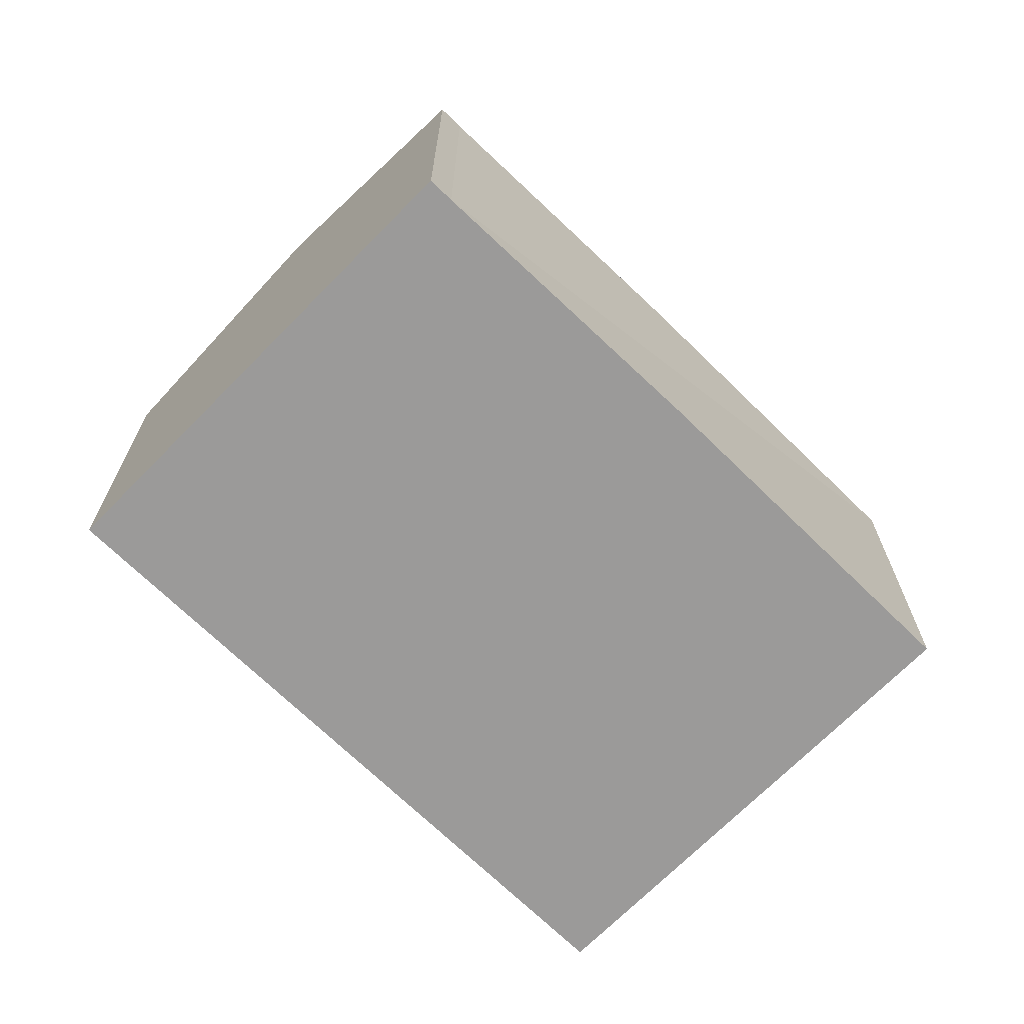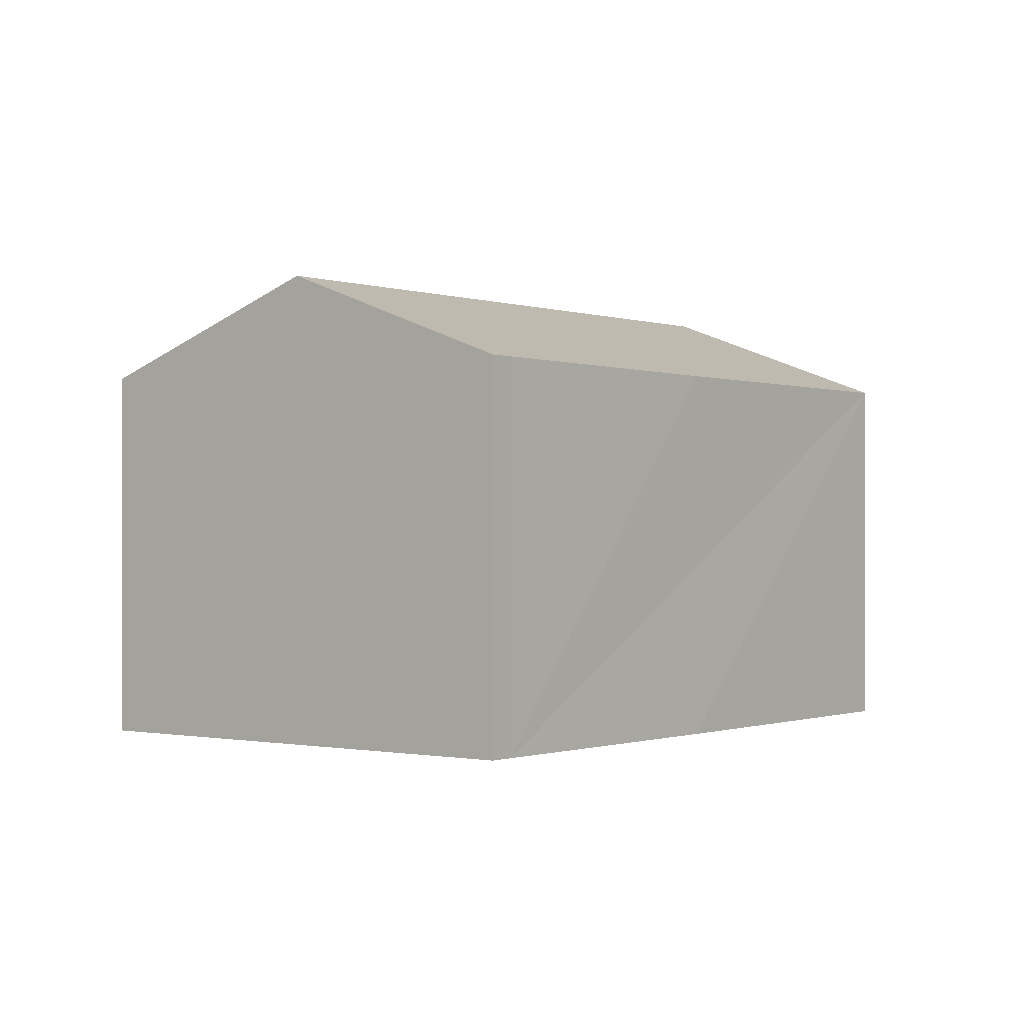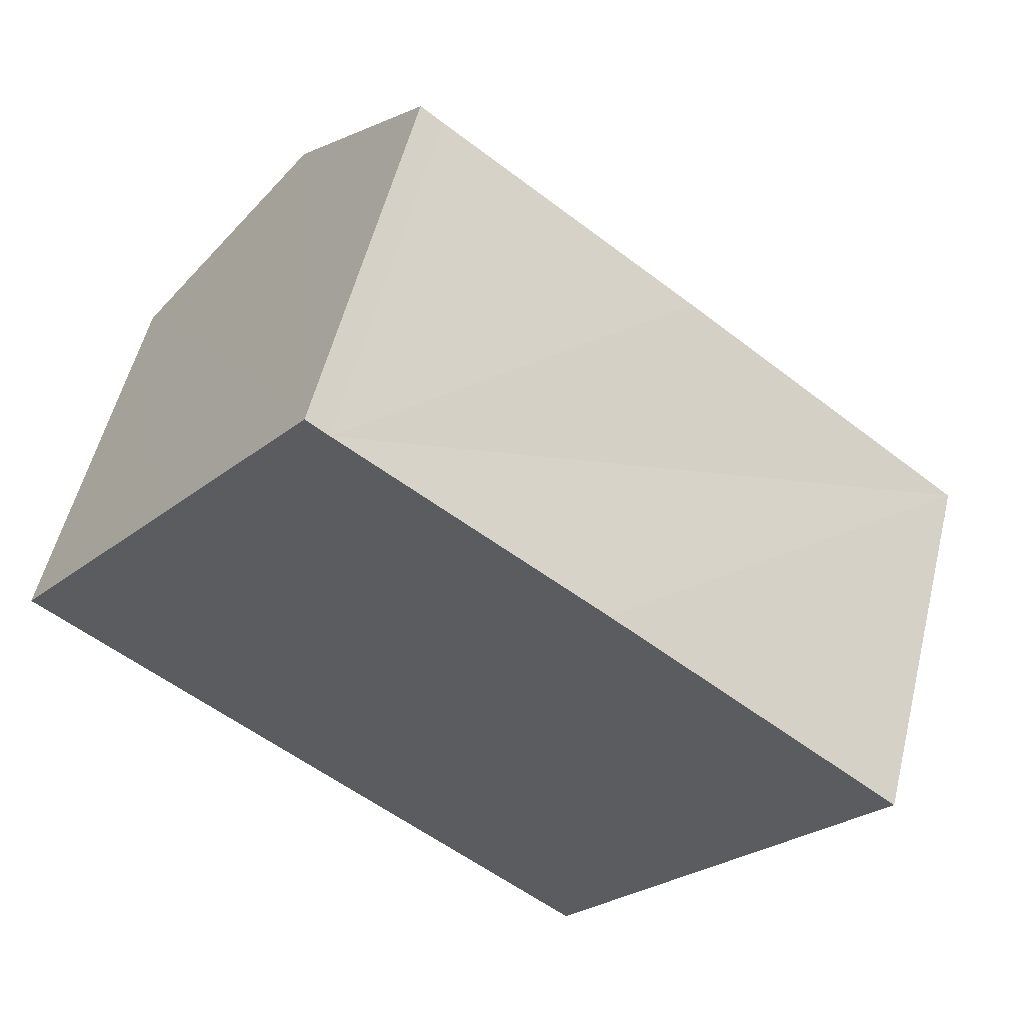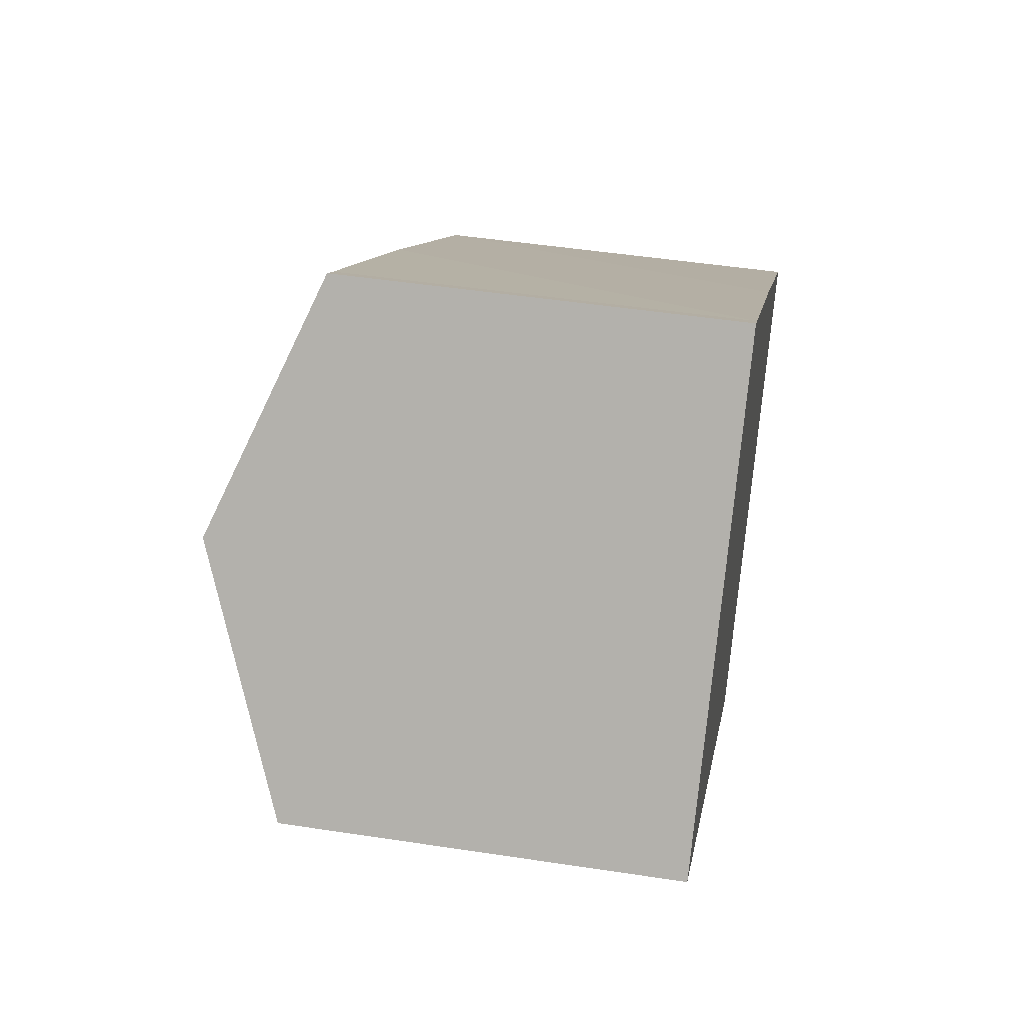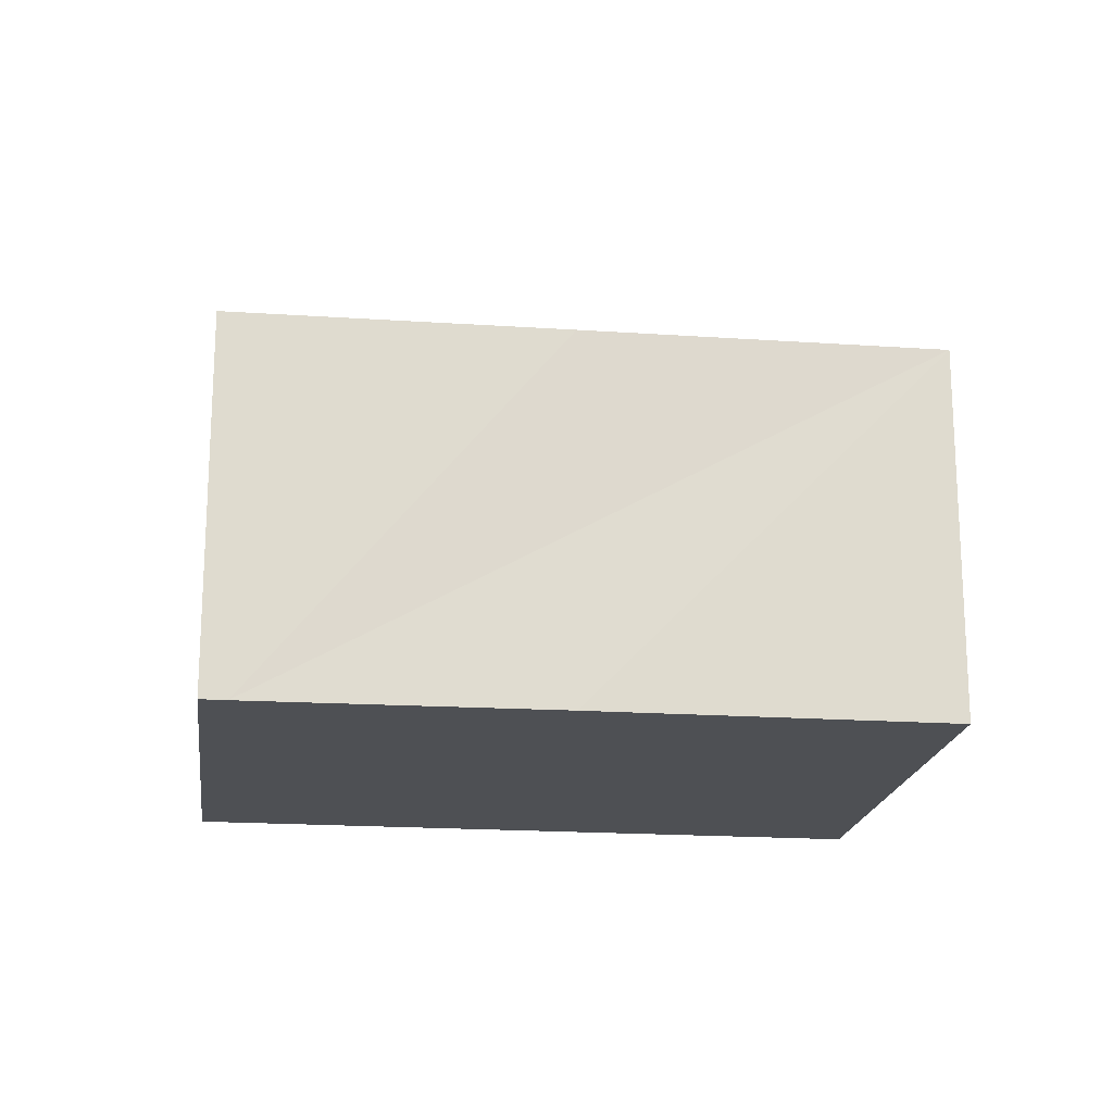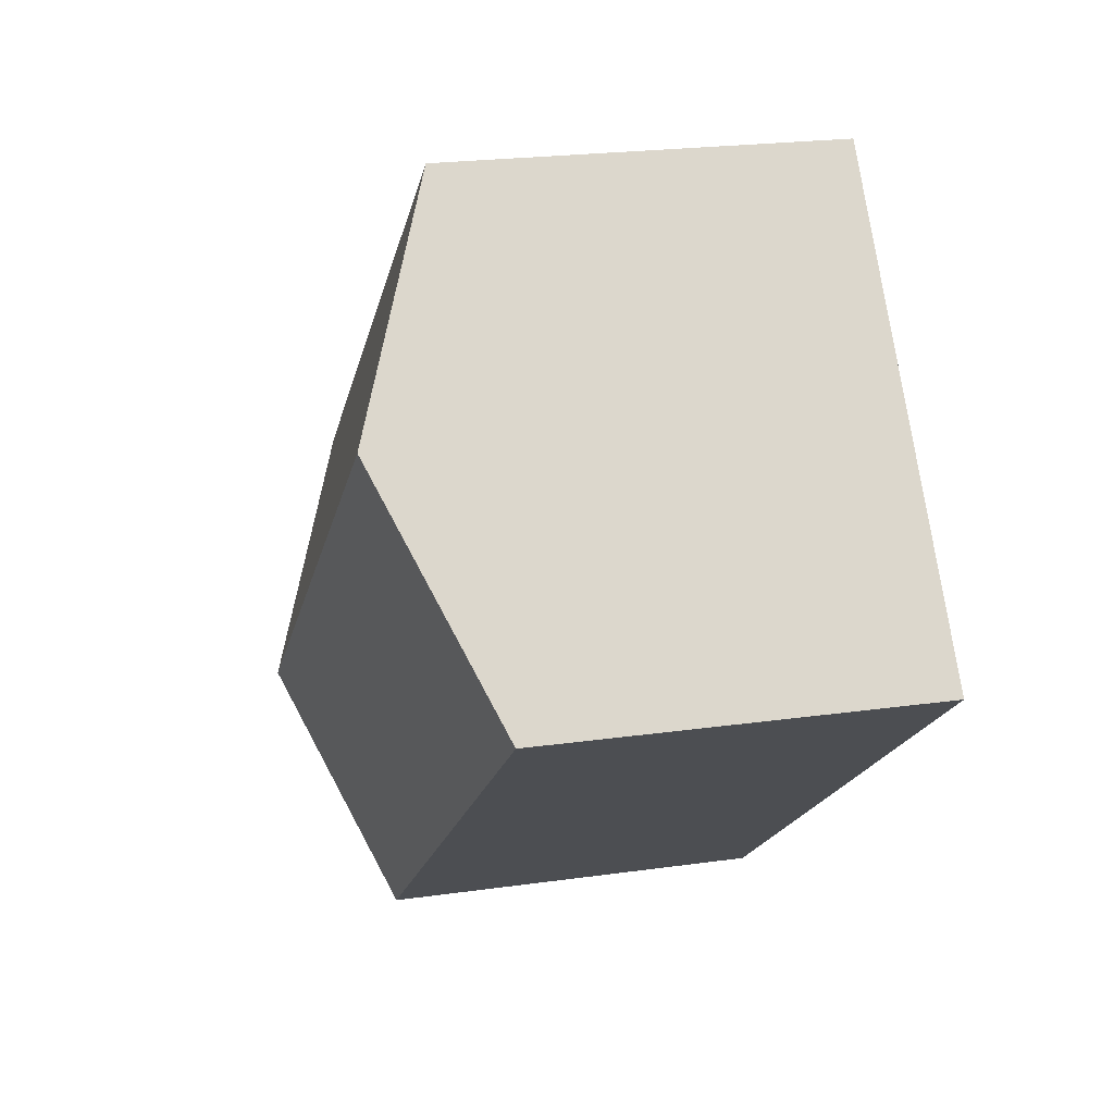
<metadata>
{"format":"obj","ext":"obj","renderer":"f3d","projection":"perspective","resolution":1024,"background":"white","views":[{"elev":-69.5,"azim":-6.1,"up":"+Y"},{"elev":-0.4,"azim":-14.1,"up":"+Y"},{"elev":54.8,"azim":13.8,"up":"+Z"},{"elev":47.6,"azim":-80.2,"up":"+Z"},{"elev":-18.8,"azim":30.9,"up":"+Y"},{"elev":22.0,"azim":-104.0,"up":"+Z"}]}
</metadata>
<code>
v  14.19 9.332 -4.77
v  11.61 7.487 3.733
v  17.33 7.487 -0.797
v  3.141 9.332 3.97
v  6.64 7.526 7.526
v  6.219 7.526 7.86
v  0 7.489 4.586e-16
v  11.05 7.489 -8.74
v  6.219 -4.813e-16 7.86
v  6.64 -4.608e-16 7.526
v  11.61 -2.286e-16 3.733
v  17.33 4.88e-17 -0.797
v  11.05 5.352e-16 -8.74
v  14.19 2.921e-16 -4.77
v  0 0 0
v  3.141 -2.431e-16 3.97
g defaultobject
f 1 2 3
f 2 1 4
f 2 4 5
f 5 4 6
f 7 1 8
f 1 7 4
f 9 5 6
f 5 9 10
f 10 2 5
f 2 10 3
f 3 10 11
f 3 11 12
f 12 1 3
f 1 12 8
f 8 12 13
f 13 12 14
f 13 7 8
f 7 13 15
f 4 9 6
f 9 4 7
f 9 7 16
f 16 7 15
f 11 14 12
f 14 11 13
f 13 11 10
f 13 10 15
f 15 10 9
f 15 9 16

</code>
